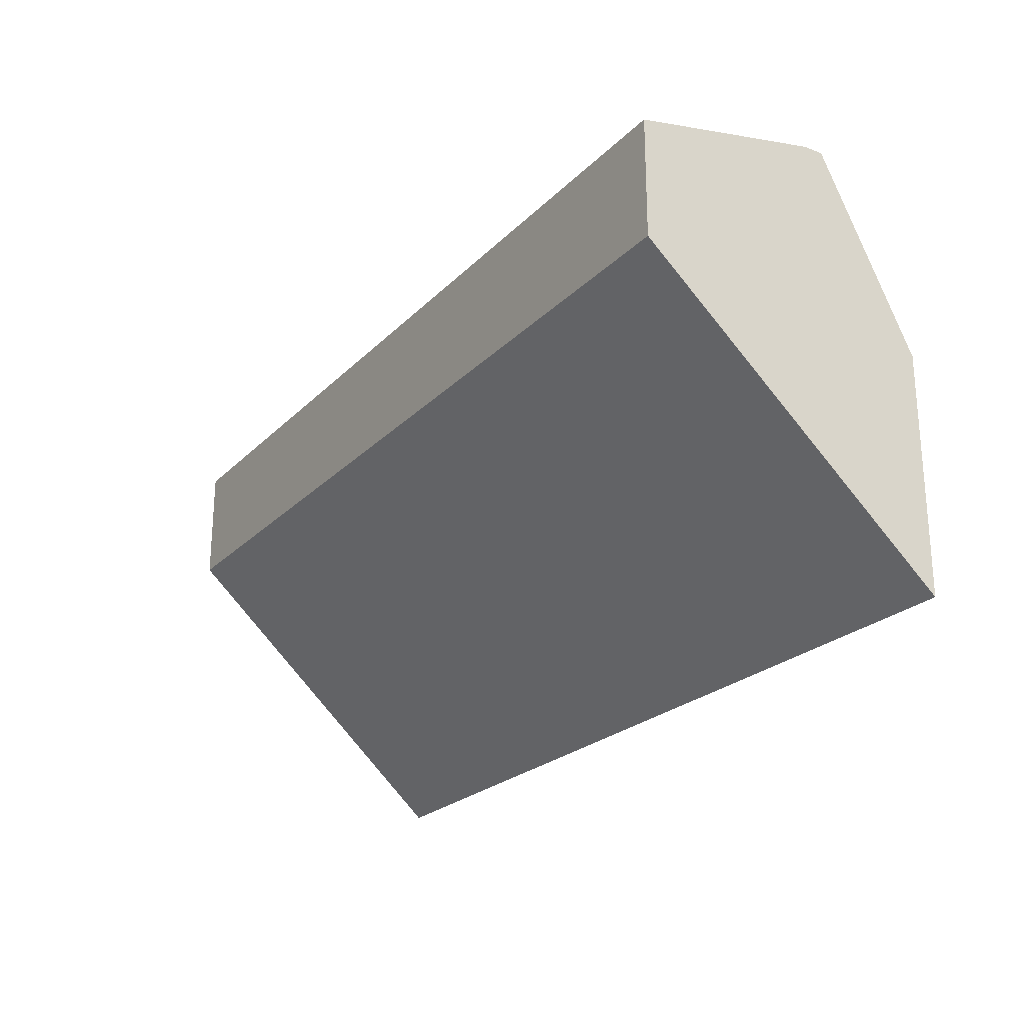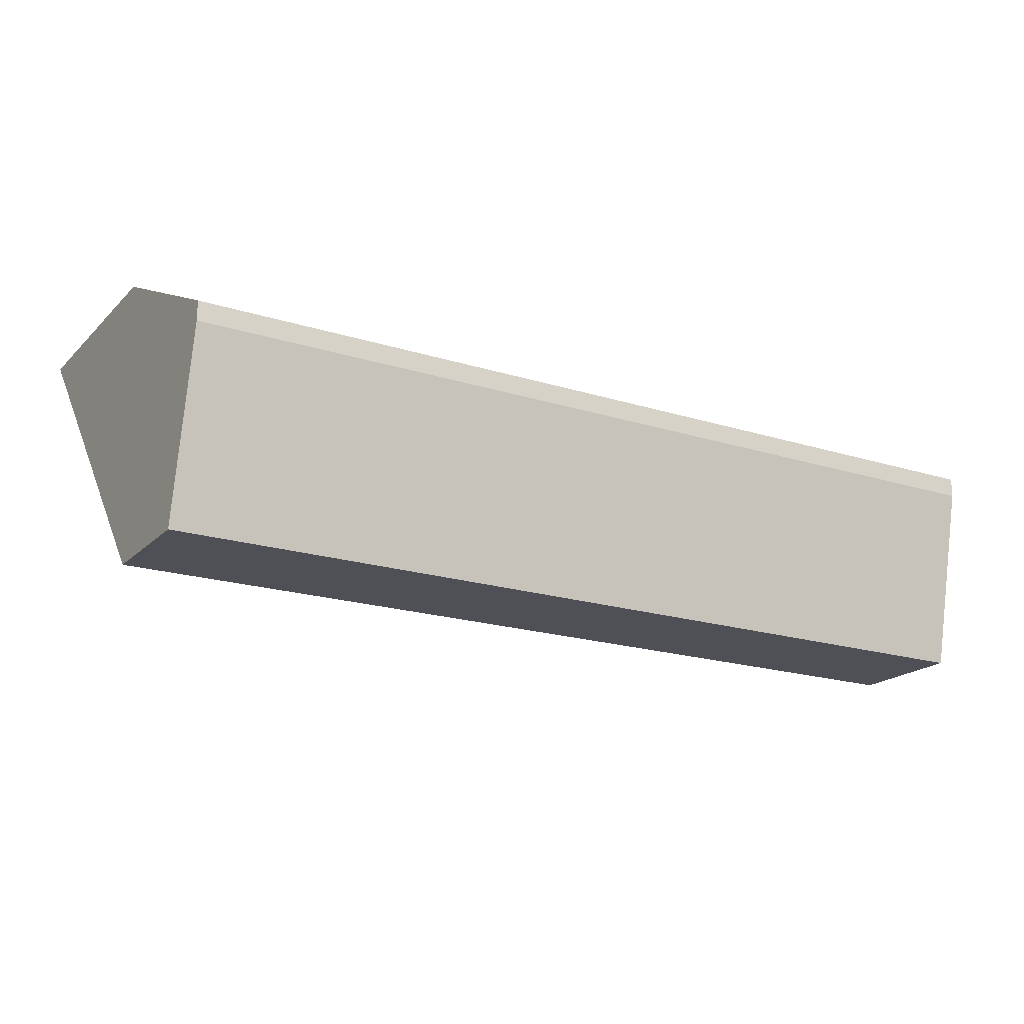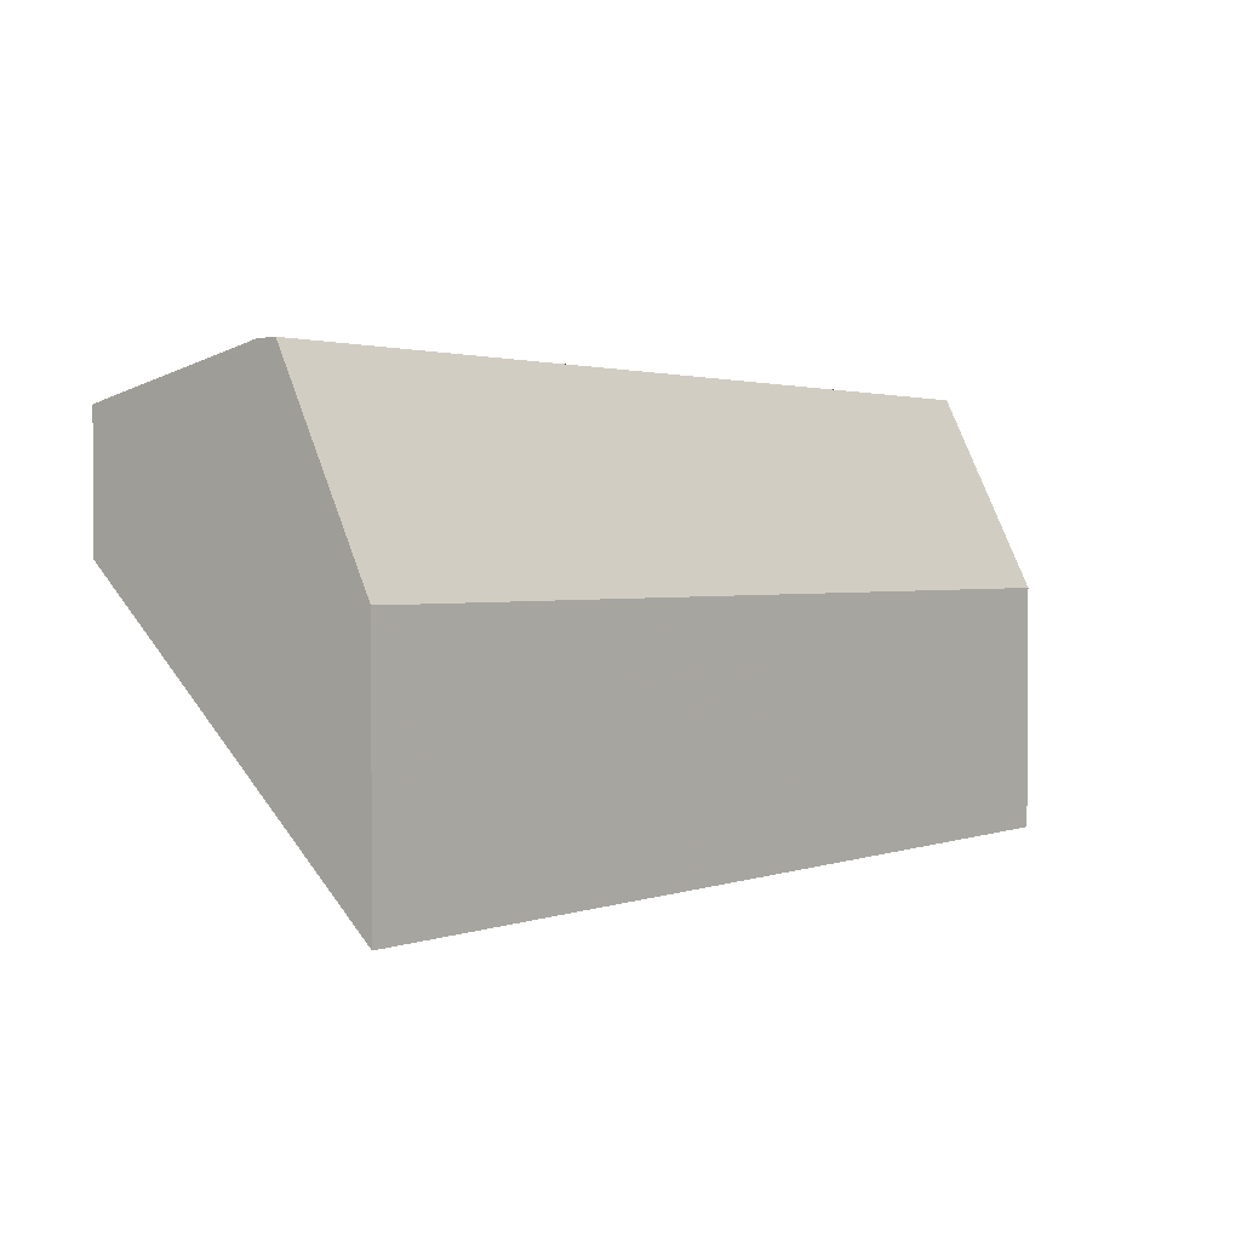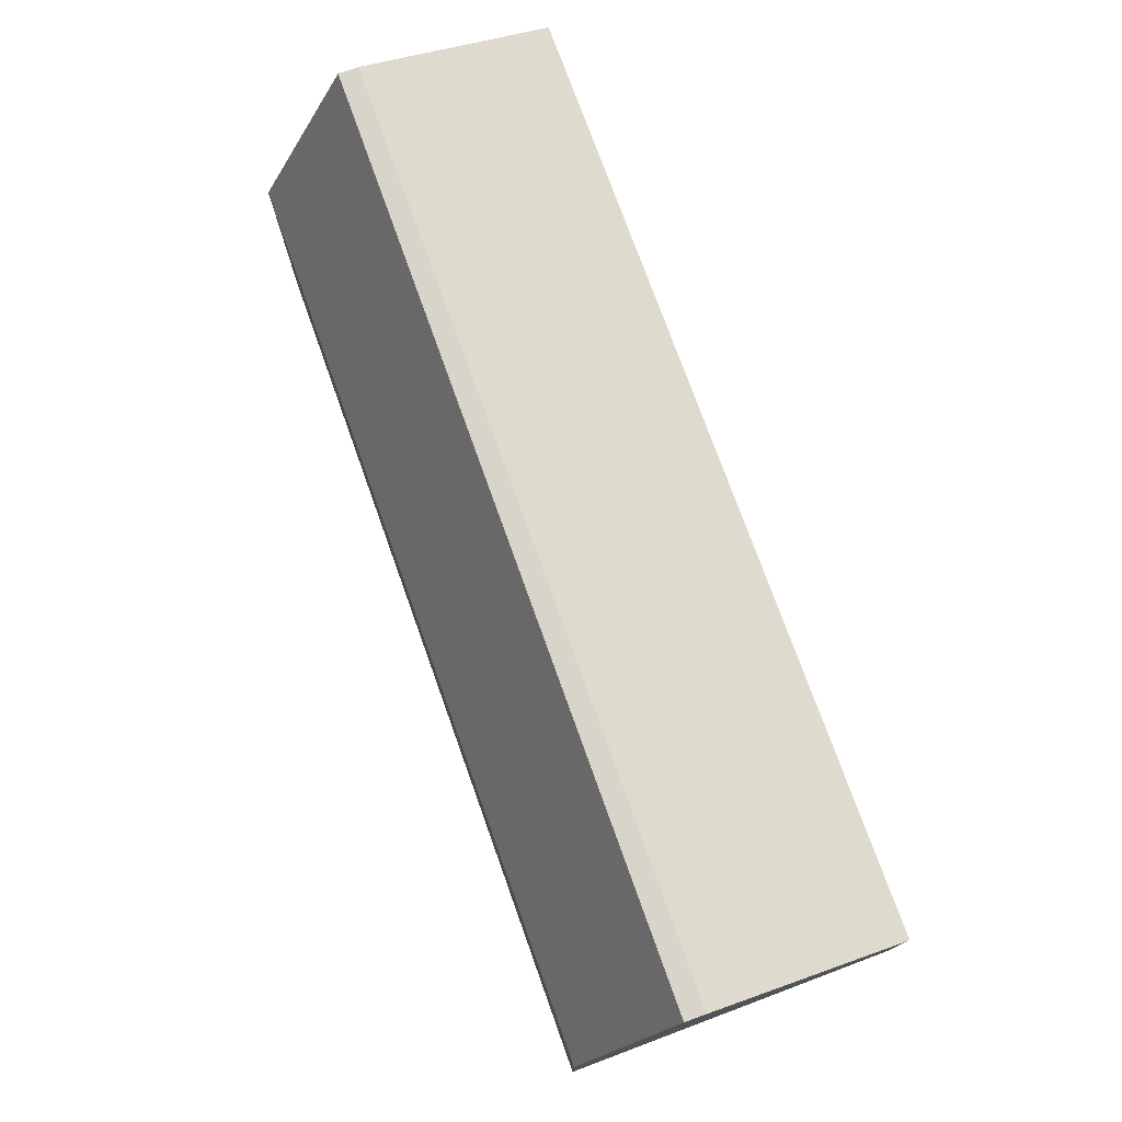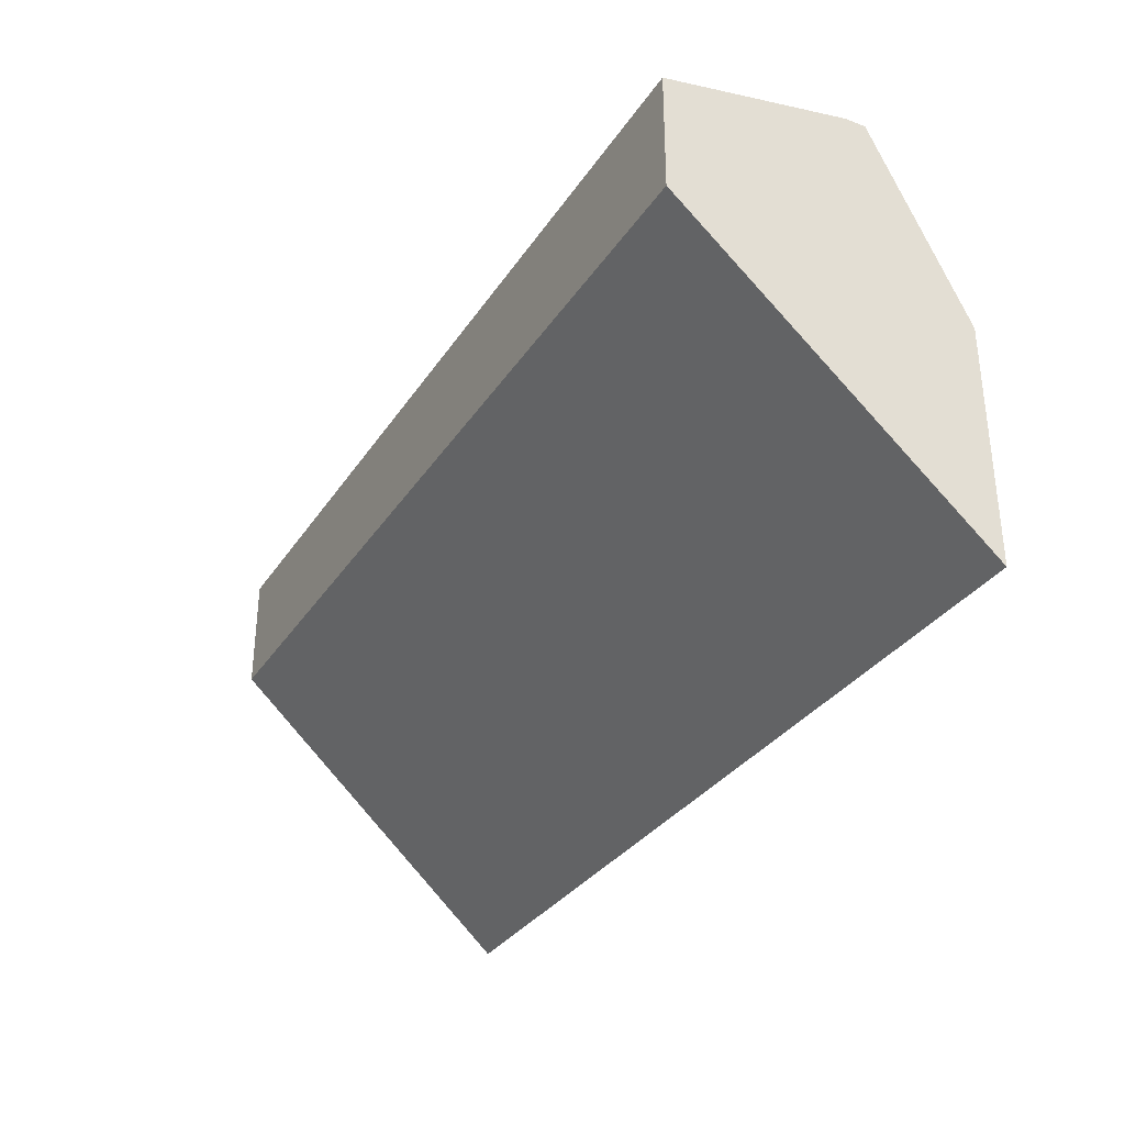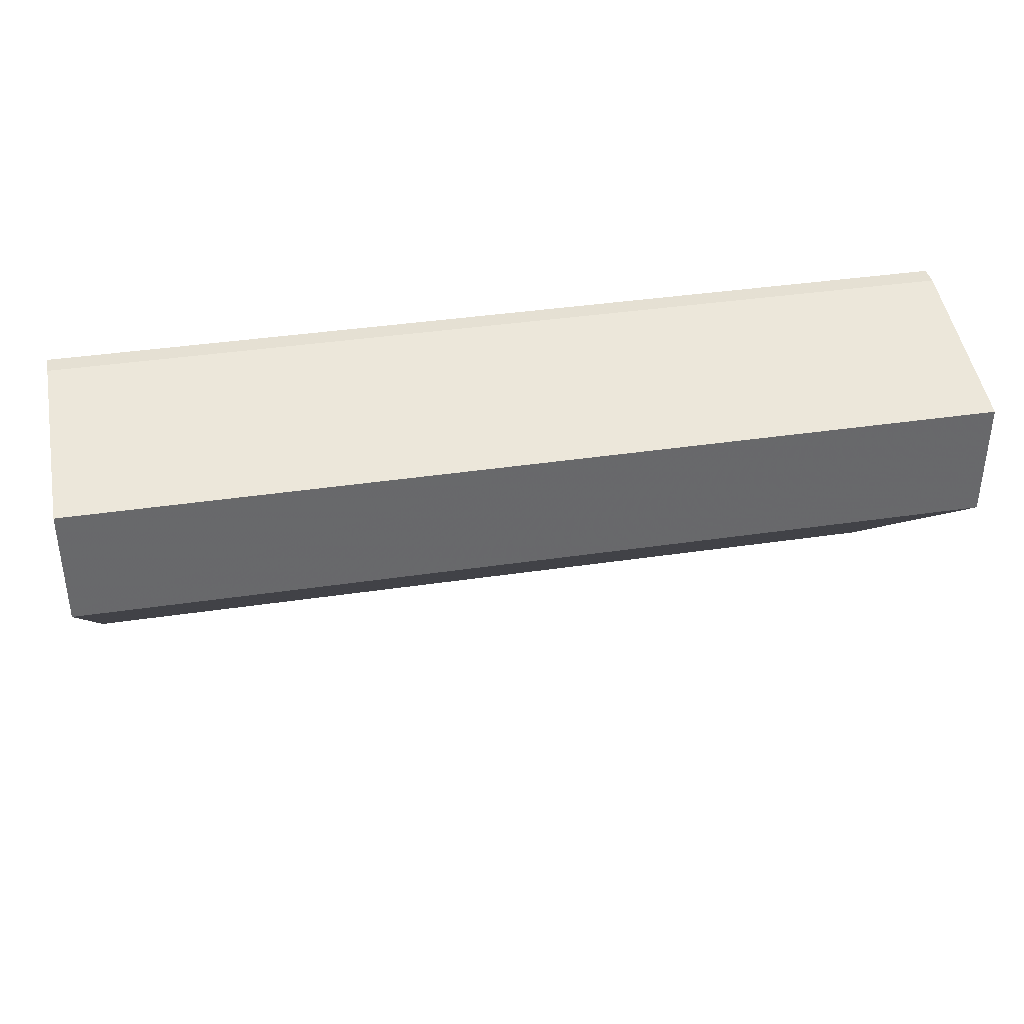
<metadata>
{"format":"obj","ext":"obj","renderer":"f3d","projection":"perspective","resolution":1024,"background":"white","views":[{"elev":-23.5,"azim":57.7,"up":"+Z"},{"elev":-19.4,"azim":-30.6,"up":"+Y"},{"elev":1.8,"azim":129.2,"up":"+Z"},{"elev":75.2,"azim":-109.7,"up":"+Z"},{"elev":-32.4,"azim":61.8,"up":"+Z"},{"elev":37.9,"azim":-10.8,"up":"+Z"}]}
</metadata>
<code>
v 0.428 0.103 0.4197
v 0.428 0.103 0.4809
v 0.428 0.01969 0.4939
v 0.176 0.103 0.4197
v 0.4243 0.103 0.4855
v 0.428 0.103 0.4855
v 0.428 0.01969 0.5269
v 0.176 0.01969 0.4939
v 0.176 0.103 0.4855
v 0.428 0.07684 0.5379
v 0.428 0.0878 0.5159
v 0.428 0.07135 0.5379
v 0.176 0.01969 0.5269
v 0.176 0.07684 0.5379
v 0.176 0.07135 0.5379
f 4 8 13
f 4 13 15
f 4 15 14
f 4 14 9
f 5 10 11
f 5 9 14
f 5 14 10
f 7 12 15
f 7 15 13
f 3 13 8
f 5 11 6
f 3 7 13
f 1 12 7
f 1 5 2
f 1 9 5
f 1 4 9
f 1 8 4
f 1 3 8
f 1 7 3
f 1 10 12
f 1 11 10
f 1 6 11
f 1 2 6
f 10 14 15
f 2 5 6
f 10 15 12

</code>
